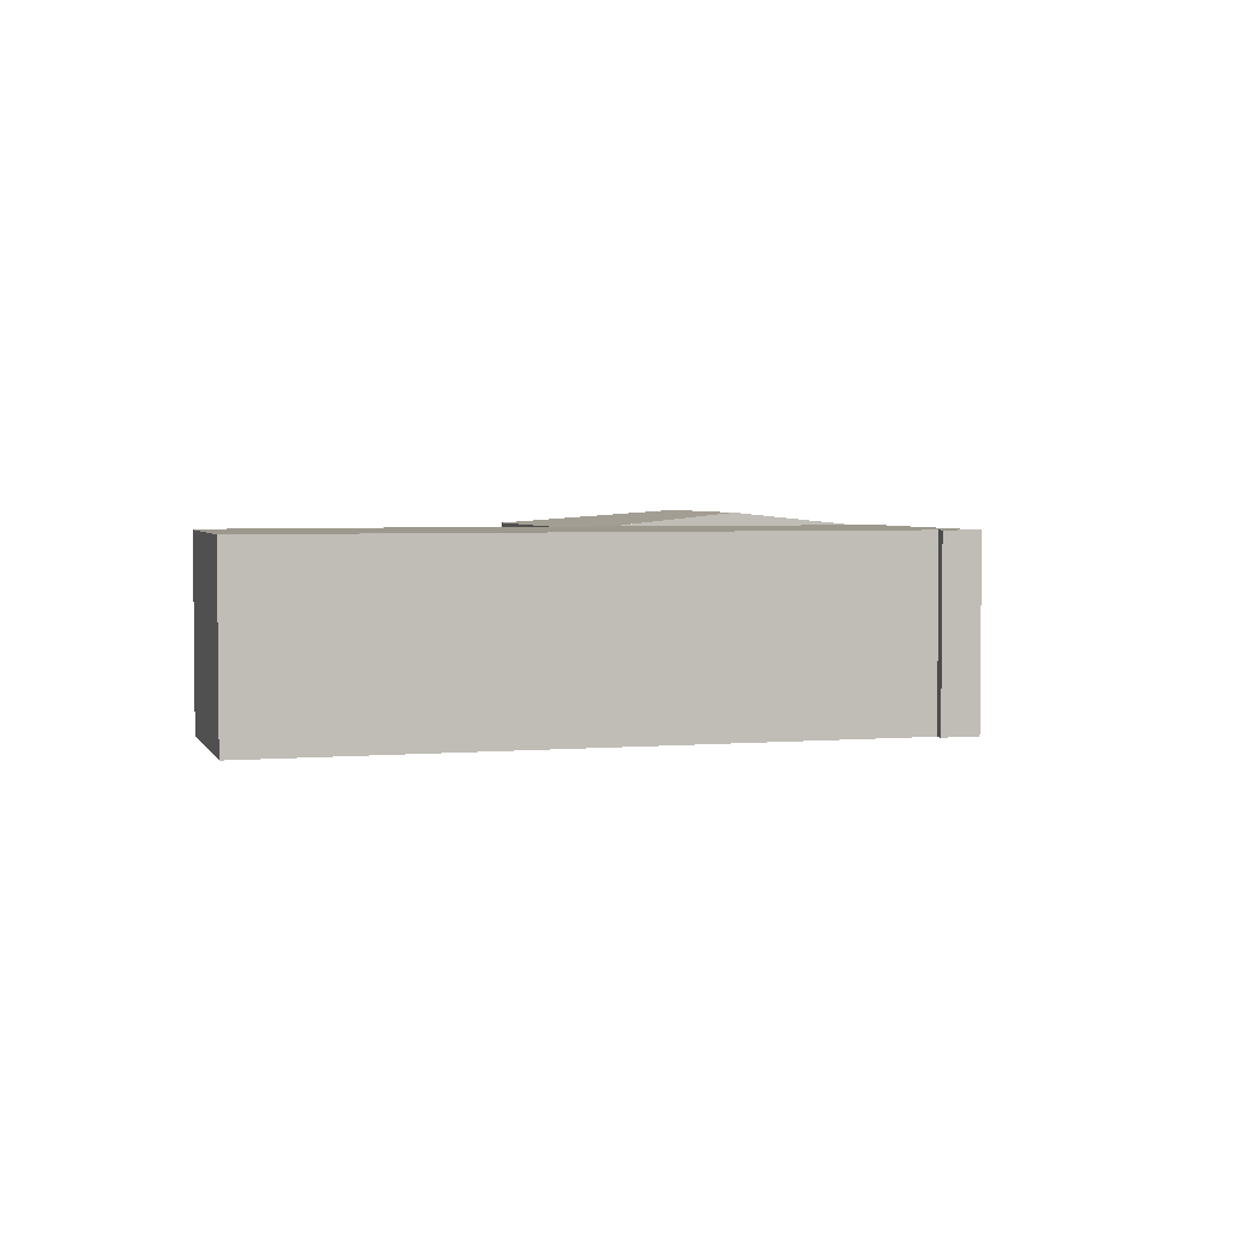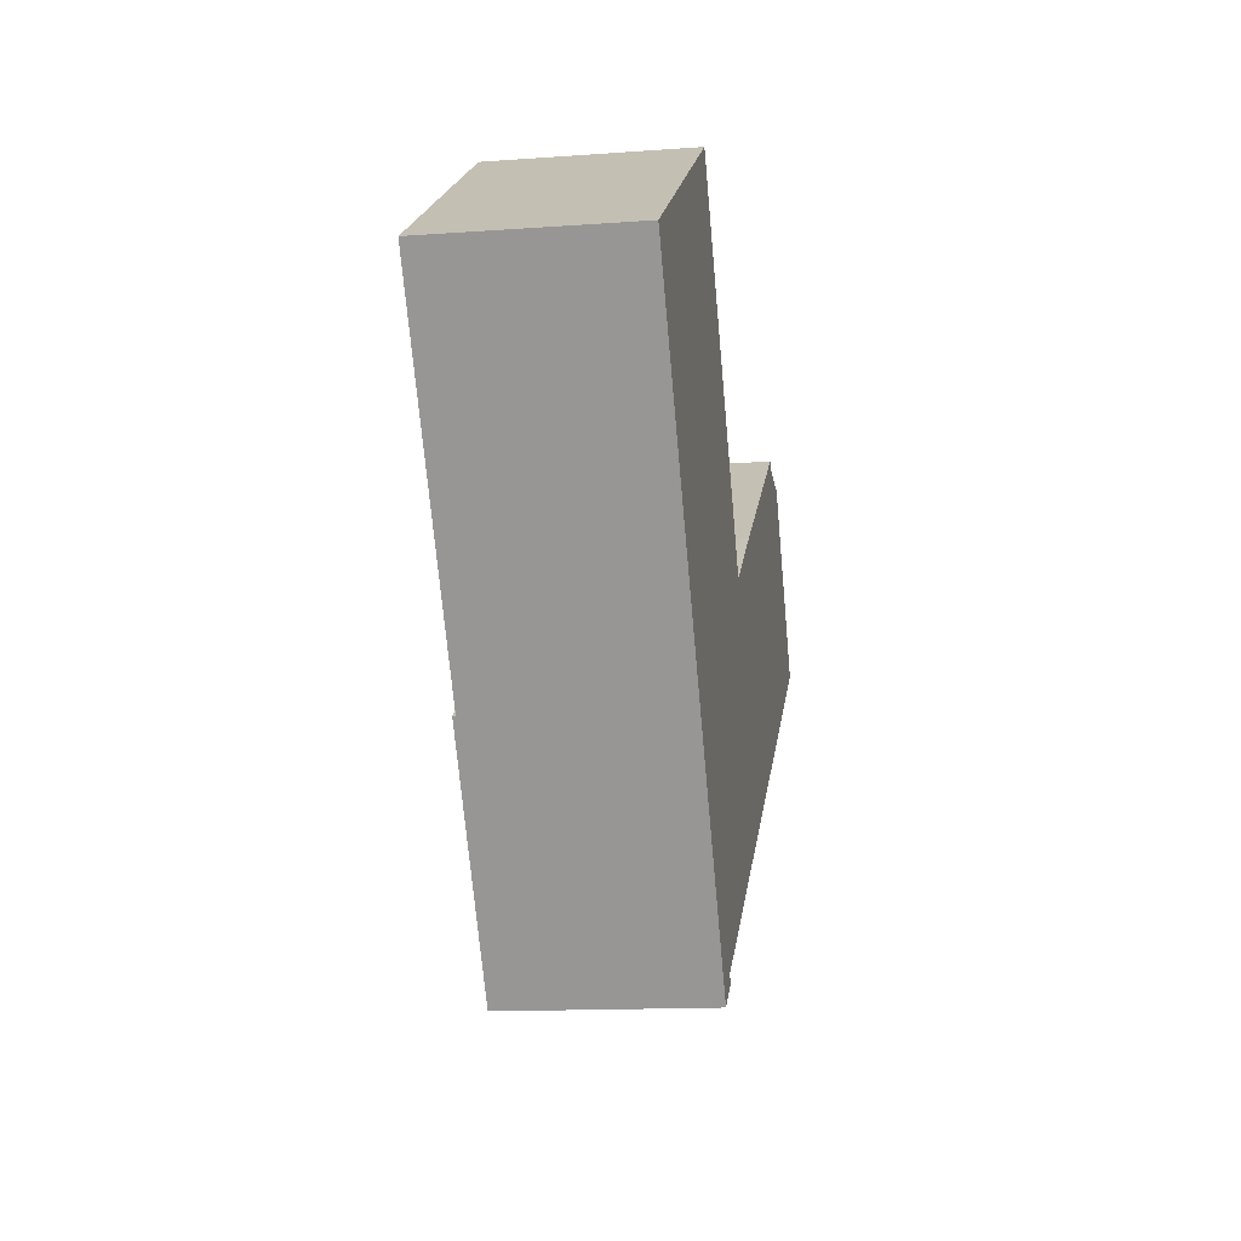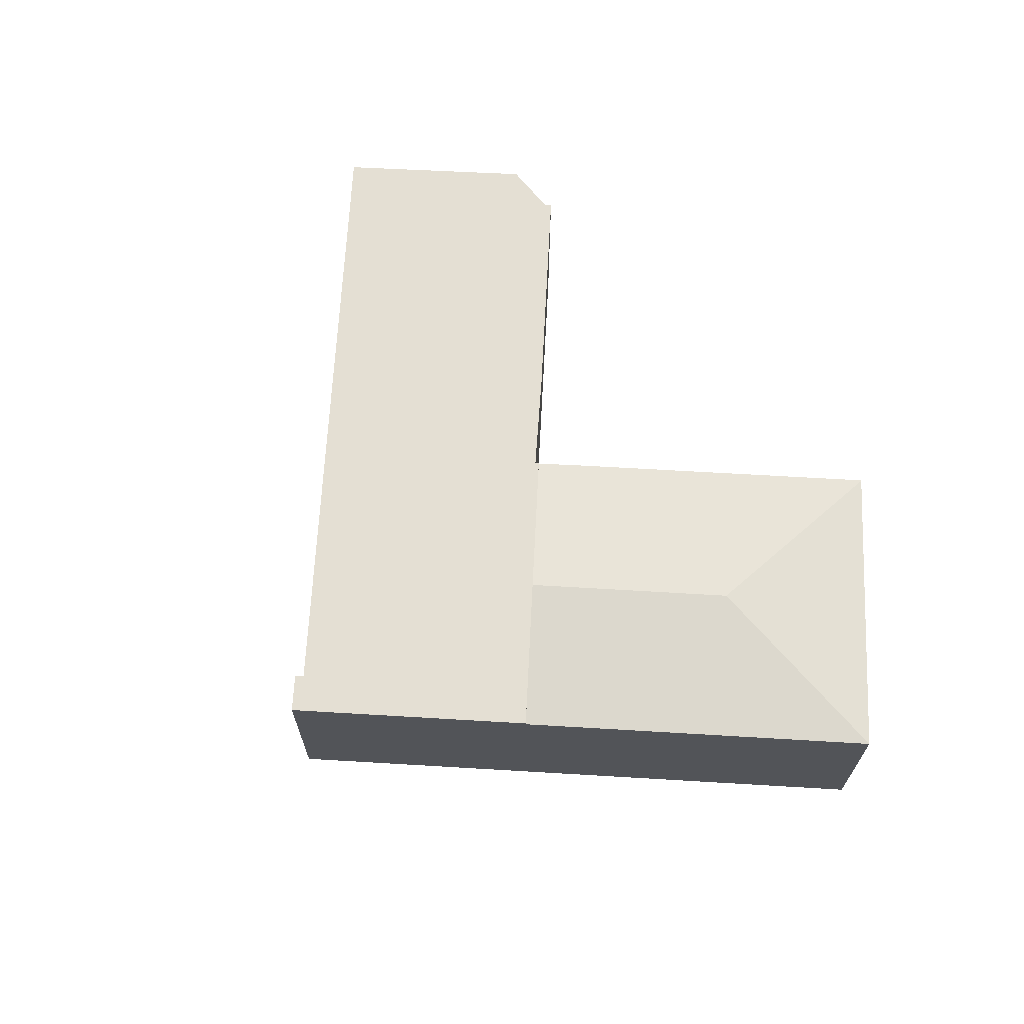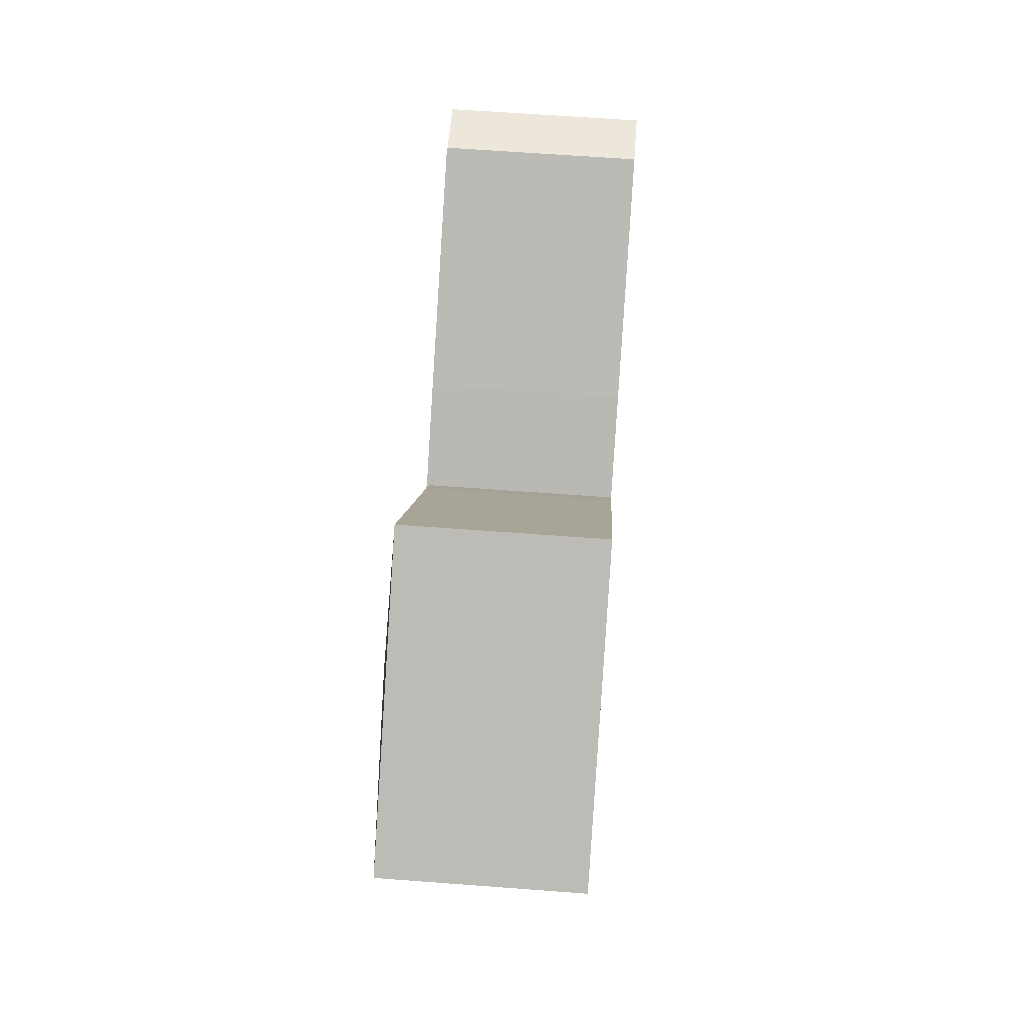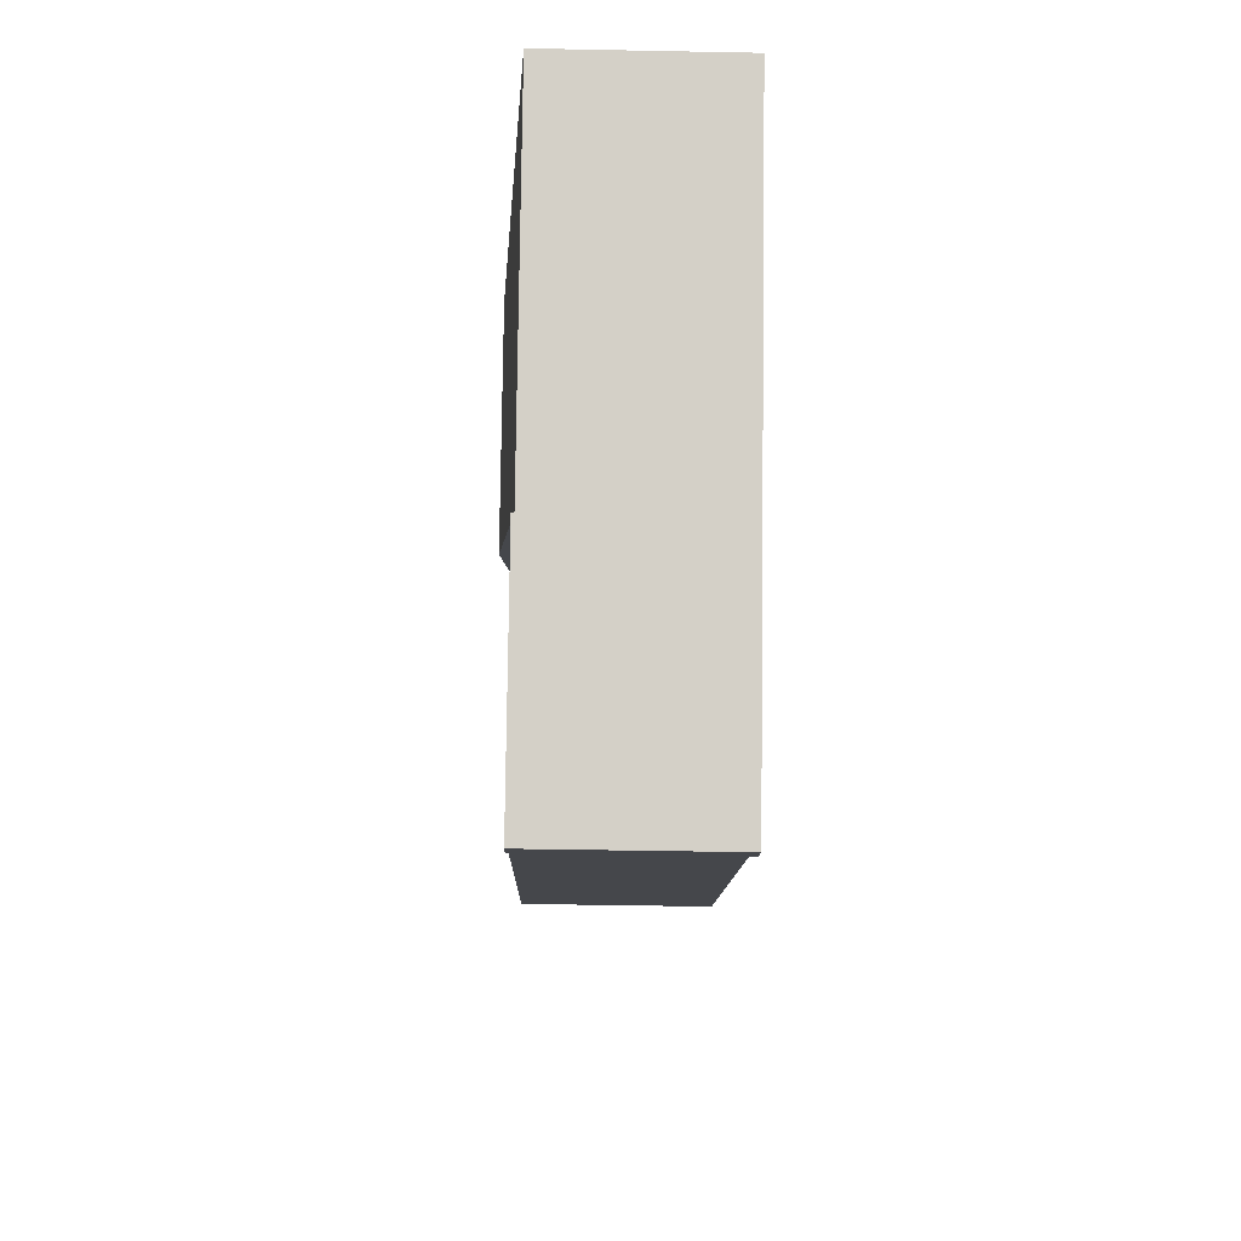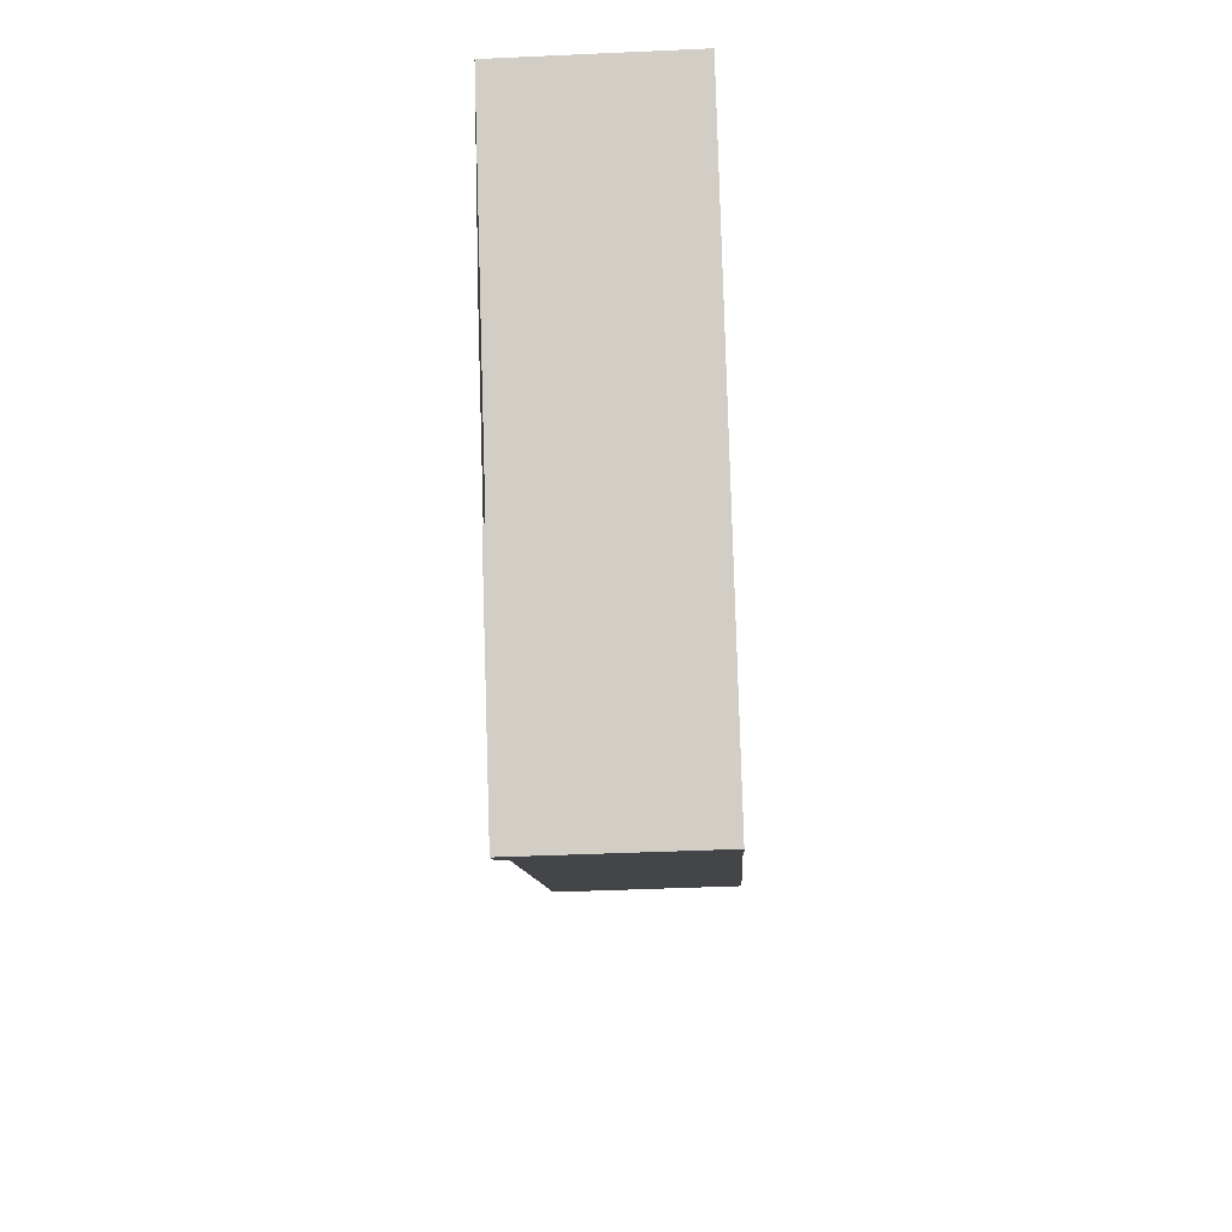
<metadata>
{"format":"obj","ext":"obj","renderer":"f3d","projection":"perspective","resolution":1024,"background":"white","views":[{"elev":3.4,"azim":130.3,"up":"+Y"},{"elev":-13.9,"azim":-80.8,"up":"+Z"},{"elev":66.7,"azim":-120.7,"up":"+Y"},{"elev":62.1,"azim":-85.6,"up":"+Z"},{"elev":-43.9,"azim":-91.3,"up":"+Z"},{"elev":-42.6,"azim":-86.9,"up":"+Z"}]}
</metadata>
<code>
v  10.12 7.29 6.628
v  8.432 7.909 -1.689
v  10.1 7.293 6.613
v  17.32 7.292 -4.038
v  13.09 7.909 -8.569
v  18.1 7.295 -5.237
v  17.25 7.399 -5.804
v  0 7.293 4.466e-16
v  8.935 7.399 -11.33
v  8.069 7.293 -11.91
v  8.069 7.293e-16 -11.91
v  0 0 0
v  10.1 -4.049e-16 6.613
v  10.12 -4.058e-16 6.628
v  17.32 2.473e-16 -4.038
v  18.1 3.207e-16 -5.237
v  17.25 3.554e-16 -5.804
v  13.09 5.247e-16 -8.569
v  8.935 6.94e-16 -11.33
v  18.1 7.399 -5.237
v  18.18 7.399 -5.364
v  8.069 7.399 -11.91
v  14.86 7.399 -19.23
v  13.6 7.399 -20.07
v  14.65 7.399 -18.94
v  23.53 7.399 -13.04
v  13.09 7.399 -8.569
v  25.33 7.399 -11.84
v  35.88 7.399 -4.824
v  18.28 7.399 -5.295
v  21.49 7.399 -3.06
v  29.41 7.399 1.923
v  29.27 7.399 2.146
v  31.6 7.399 1.626
v  21.49 1.874e-16 -3.06
v  18.28 3.242e-16 -5.295
v  18.18 3.284e-16 -5.364
v  29.27 -1.314e-16 2.146
v  29.41 -1.177e-16 1.923
v  31.6 -9.956e-17 1.626
v  35.88 2.954e-16 -4.824
v  14.65 1.16e-15 -18.94
v  14.86 1.177e-15 -19.23
v  25.33 7.25e-16 -11.84
v  23.53 7.983e-16 -13.04
v  13.6 1.229e-15 -20.07
g defaultobject
f 1 2 3
f 2 1 4
f 2 4 5
f 5 4 6
f 5 6 7
f 2 8 3
f 9 2 5
f 2 9 10
f 2 10 8
f 11 8 10
f 8 11 12
f 12 3 8
f 3 12 13
f 3 13 1
f 1 13 14
f 1 15 4
f 15 1 14
f 4 16 6
f 16 4 15
f 16 7 6
f 7 16 5
f 5 16 9
f 9 16 17
f 9 17 18
f 9 18 10
f 10 18 19
f 10 19 11
f 12 15 14
f 15 12 16
f 16 12 17
f 17 12 18
f 18 12 19
f 19 12 11
f 20 21 7
f 22 23 24
f 23 22 25
f 25 22 26
f 26 22 9
f 26 9 27
f 26 27 28
f 28 27 29
f 29 27 7
f 29 7 21
f 29 21 30
f 29 30 31
f 29 31 32
f 32 31 33
f 34 29 32
f 30 35 31
f 35 30 21
f 35 21 36
f 36 21 37
f 35 33 31
f 33 35 38
f 11 9 22
f 9 11 27
f 27 11 7
f 7 11 19
f 7 19 18
f 7 18 20
f 20 18 16
f 16 18 17
f 38 32 33
f 32 38 39
f 40 29 34
f 29 40 41
f 42 23 25
f 23 42 43
f 16 21 20
f 21 16 37
f 39 34 32
f 34 39 40
f 41 28 29
f 28 41 44
f 28 44 26
f 26 44 25
f 25 44 45
f 25 45 42
f 43 24 23
f 24 43 46
f 46 22 24
f 22 46 11
f 40 39 41
f 43 11 46
f 11 43 42
f 11 42 45
f 11 45 19
f 19 45 18
f 18 45 17
f 17 45 44
f 17 44 41
f 17 41 37
f 37 41 36
f 36 41 35
f 35 41 39
f 35 39 38
f 16 17 37

</code>
